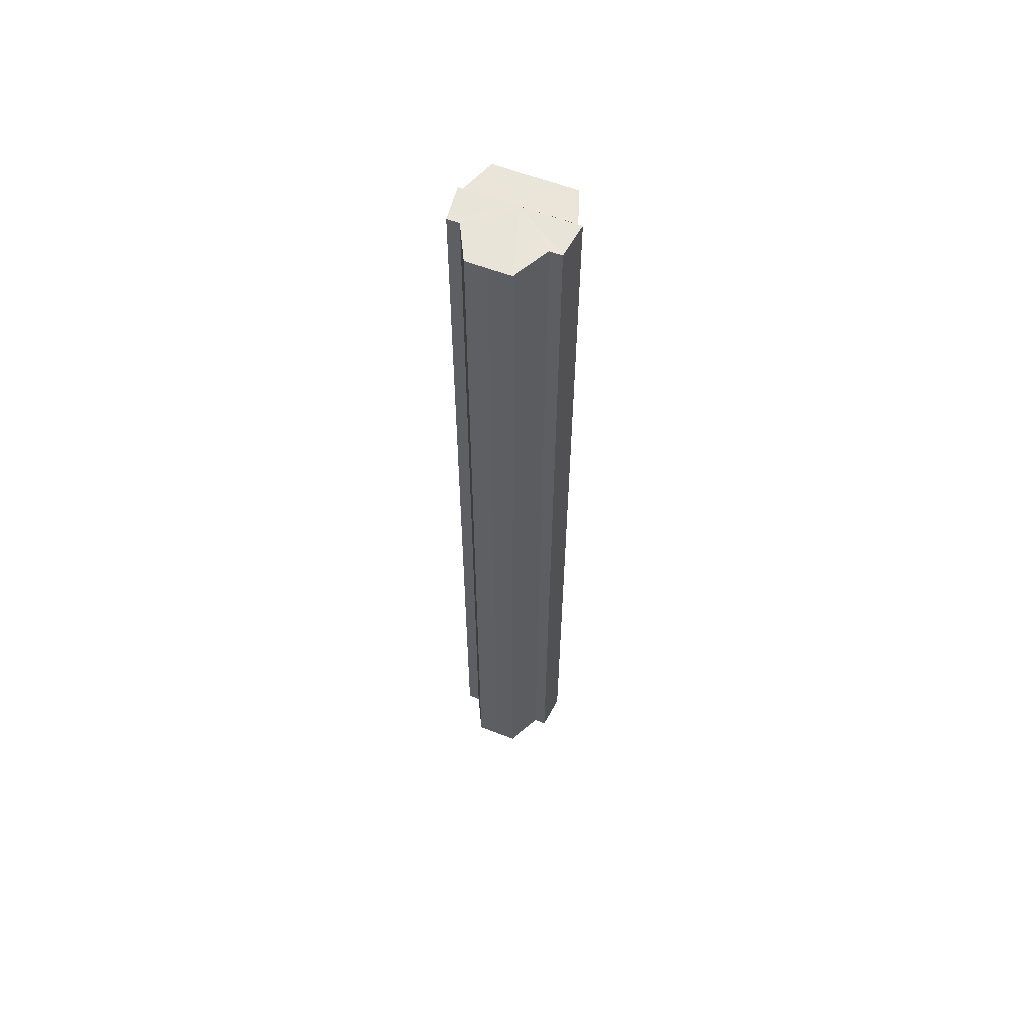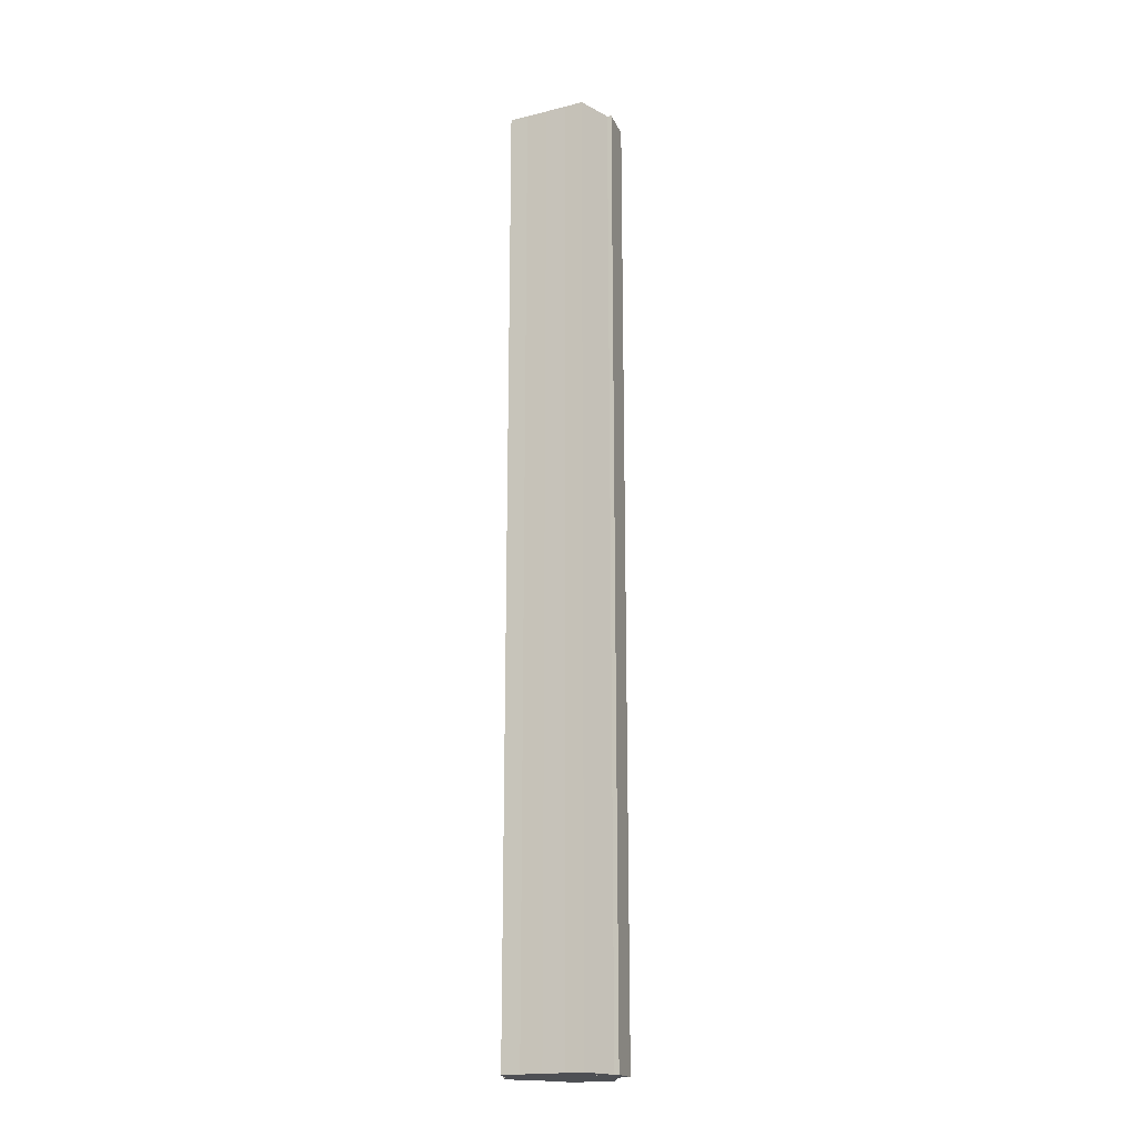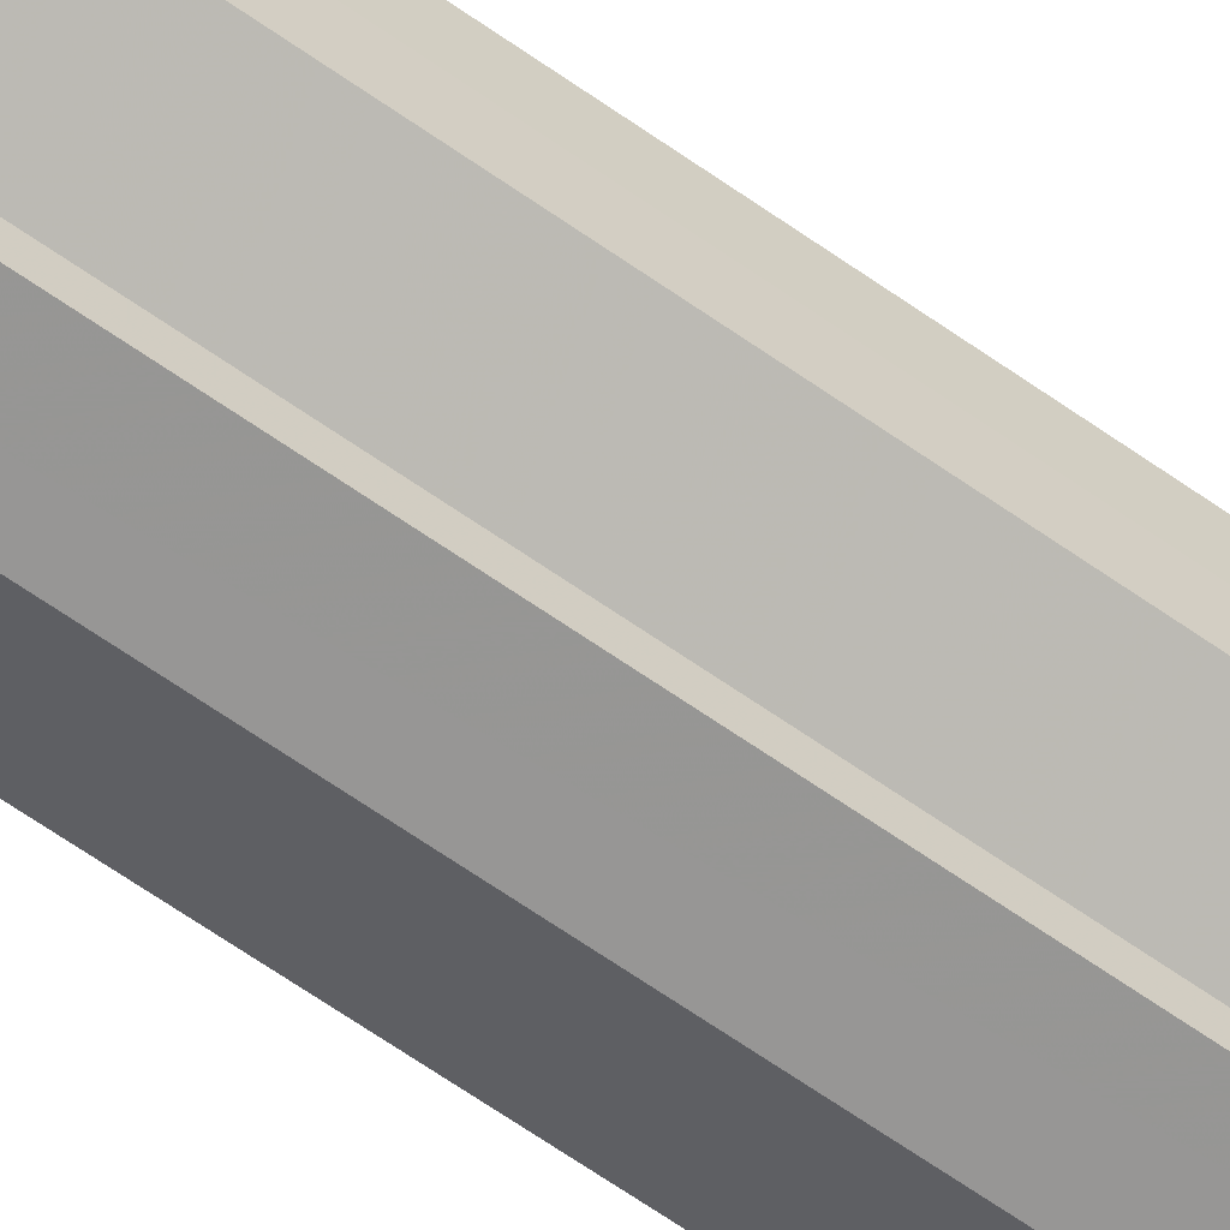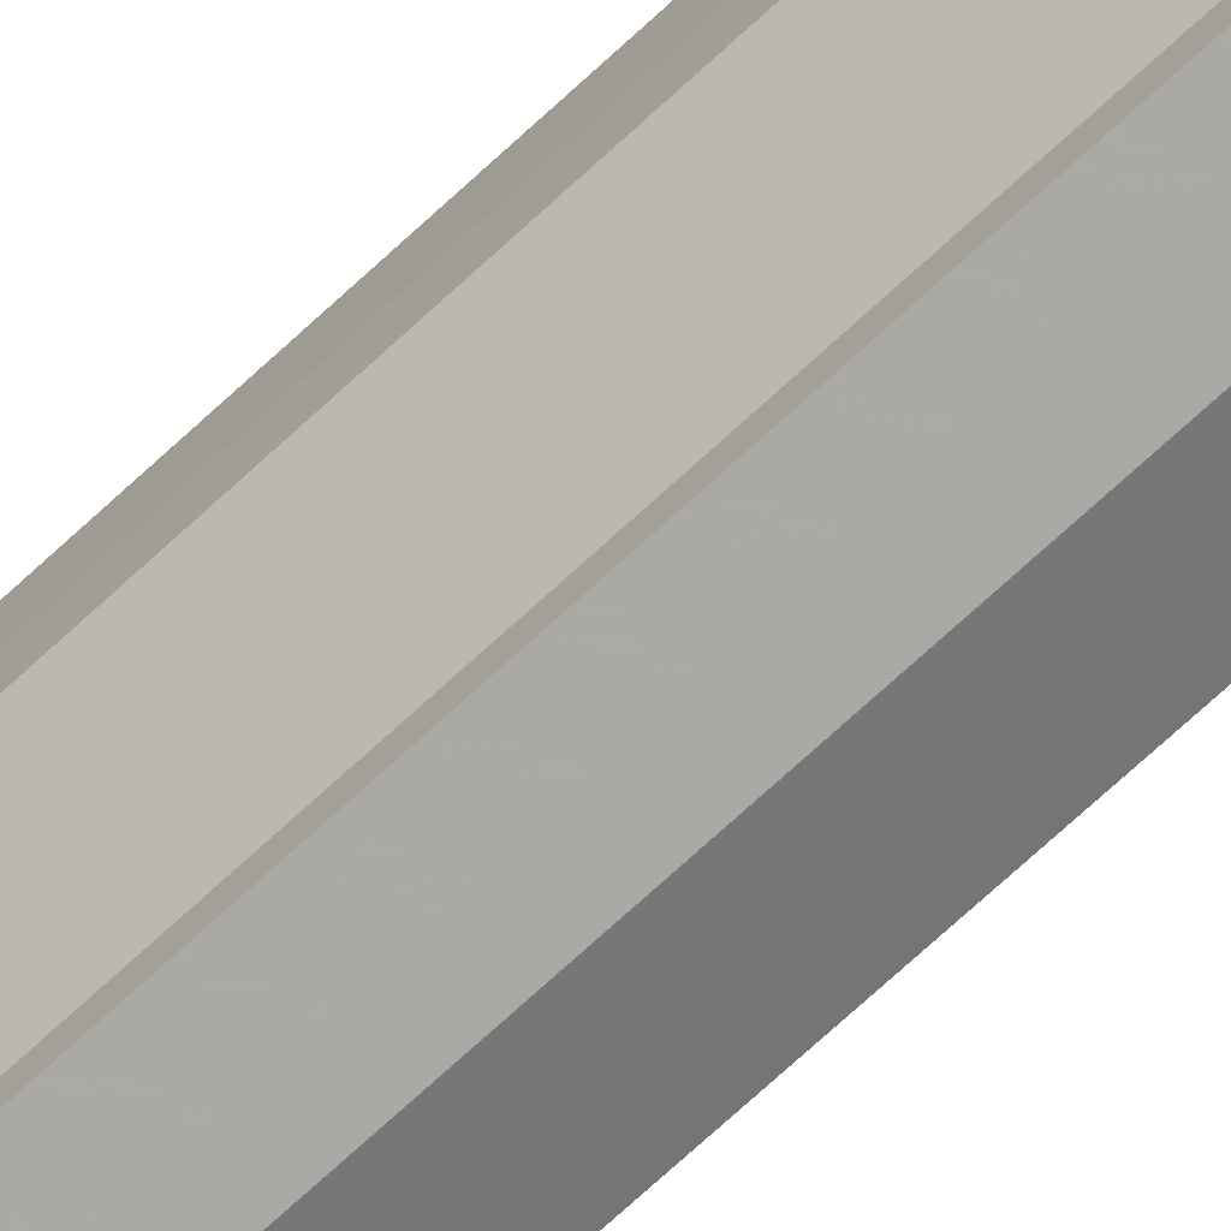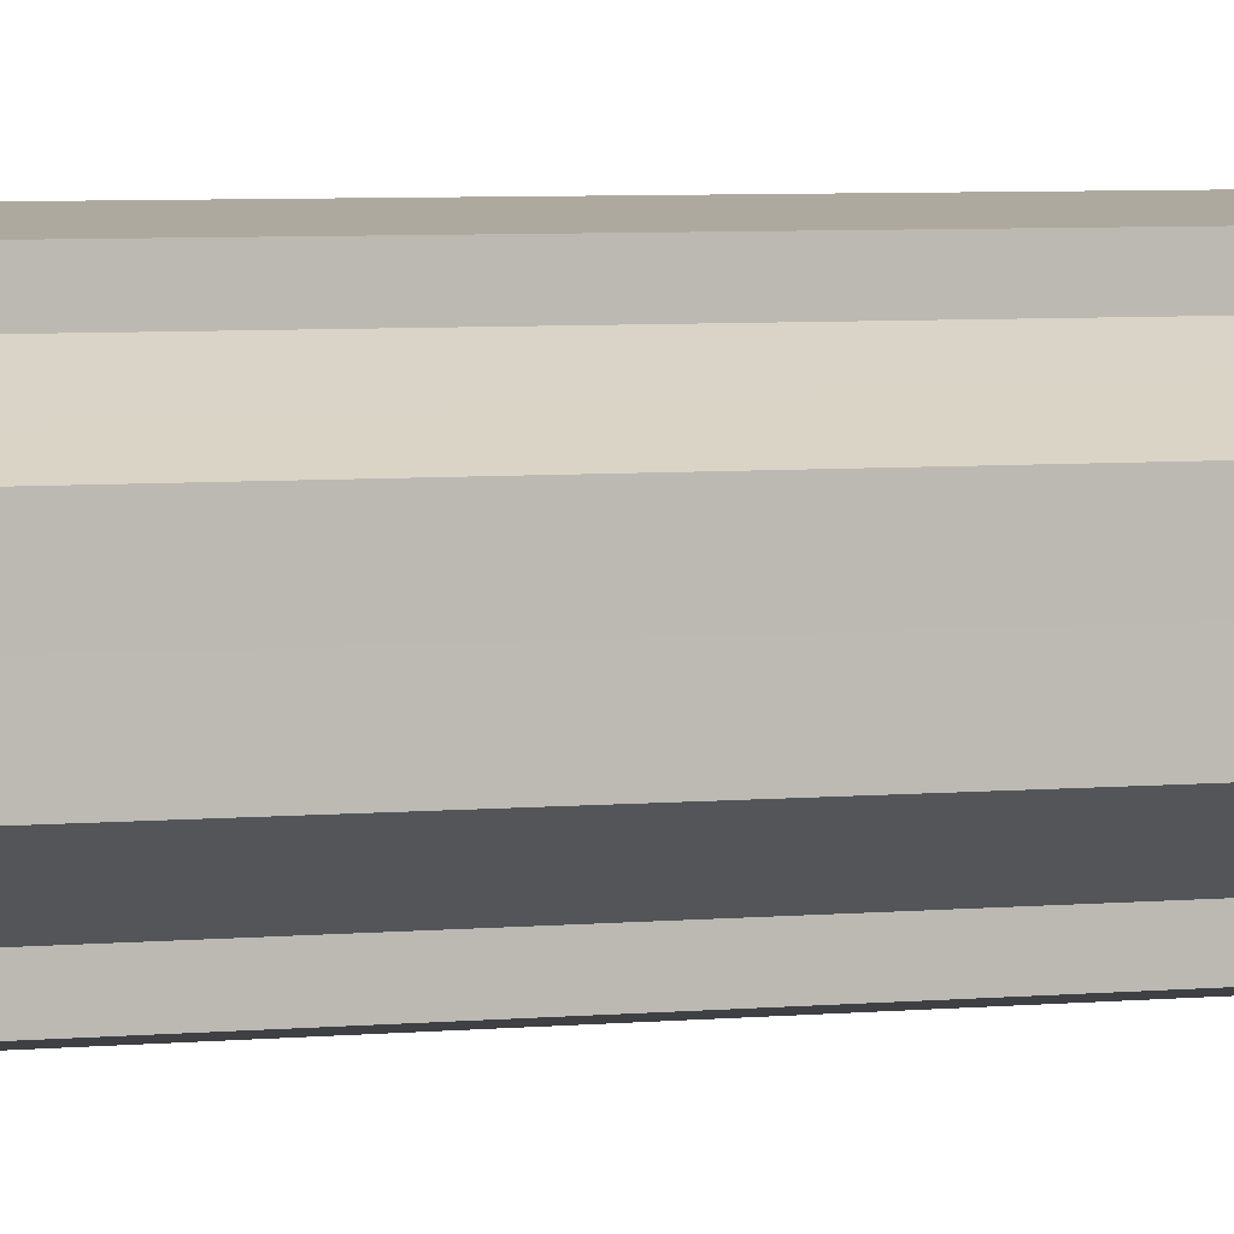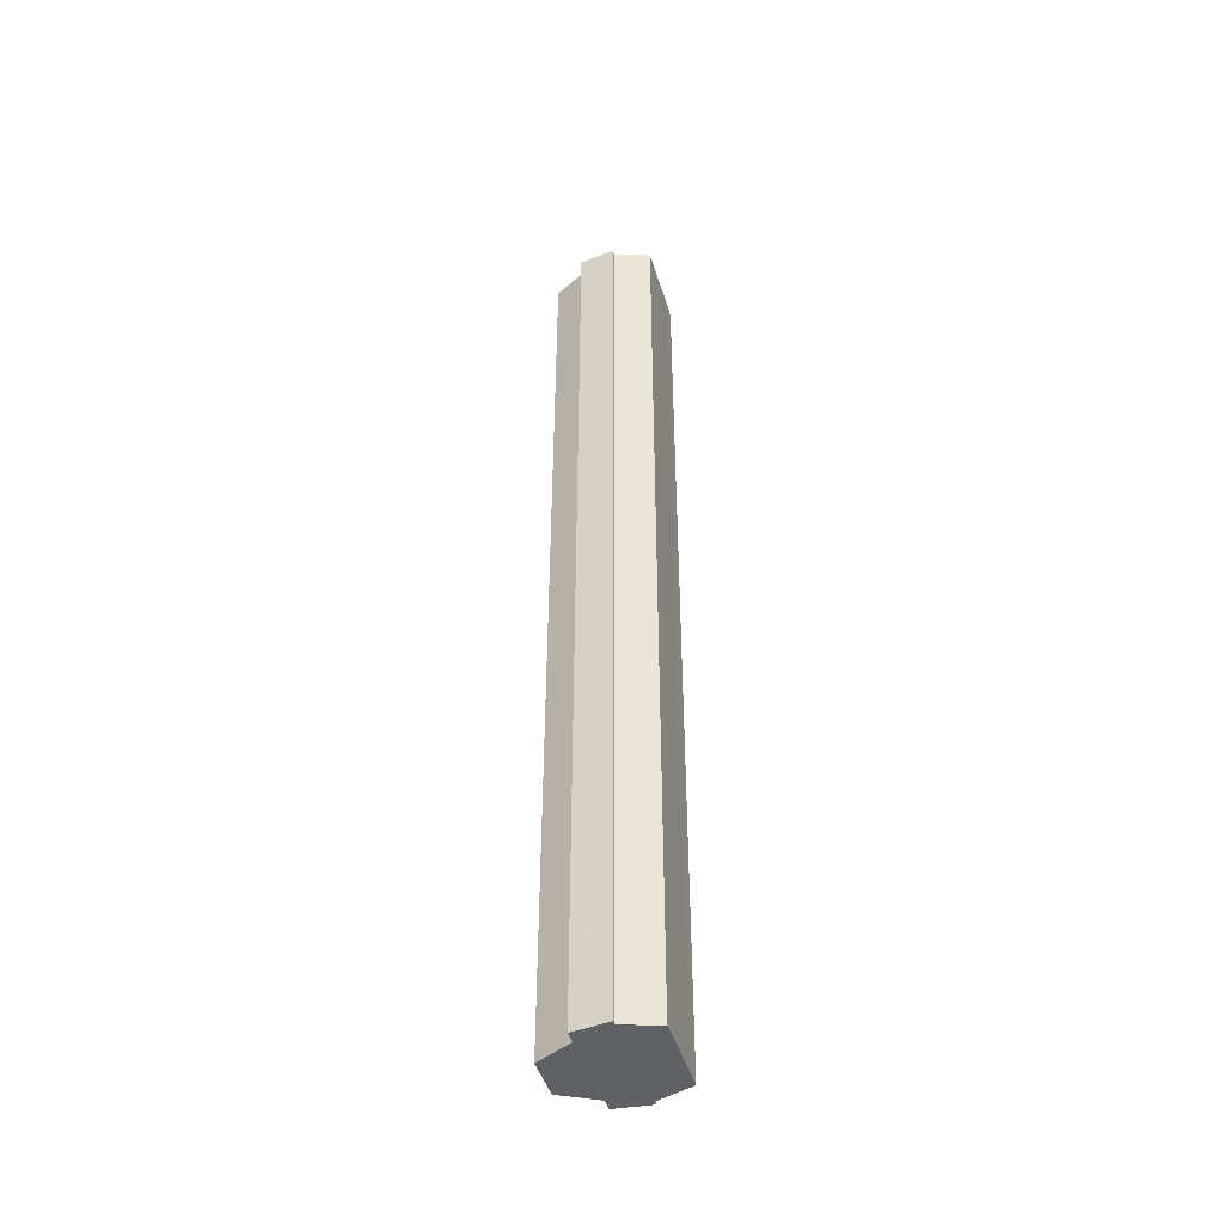
<metadata>
{"format":"obj","ext":"obj","renderer":"f3d","projection":"perspective","resolution":1024,"background":"white","views":[{"elev":59.4,"azim":111.9,"up":"+Y"},{"elev":-18.8,"azim":-64.7,"up":"+Y"},{"elev":-61.9,"azim":53.9,"up":"+Z"},{"elev":-71.4,"azim":132.9,"up":"+Z"},{"elev":2.7,"azim":59.9,"up":"+Z"},{"elev":-45.6,"azim":-163.3,"up":"+Y"}]}
</metadata>
<code>
o 13934
v 2229 1867 7.76
v 2229 1867 7.766
v 2229 1867 7.76
v 2229 1867 7.772
v 2229 1867 7.766
v 2229 1867 7.775
v 2229 1867 7.772
v 2229 1867 7.754
v 2229 1867 7.754
v 2229 1867 7.749
v 2229 1867 7.749
v 2229 1867 7.746
v 2229 1867 7.746
v 2229 1867 7.744
v 2229 1867 7.746
v 2229 1867 7.744
v 2229 1867 7.744
v 2229 1867 7.76
v 2229 1867 7.766
v 2229 1867 7.766
v 2229 1867 7.772
v 2229 1867 7.772
v 2229 1867 7.754
v 2229 1867 7.76
v 2229 1867 7.749
v 2229 1867 7.754
v 2229 1867 7.746
v 2229 1867 7.749
v 2229 1867 7.775
v 2229 1867 7.775
v 2229 1867 7.776
v 2229 1867 7.775
v 2229 1867 7.776
v 2229 1867 7.776
v 2229 1867 7.76
v 2229 1867 7.775
v 2229 1867 7.772
v 2229 1867 7.766
v 2229 1867 7.76
v 2229 1867 7.754
v 2229 1867 7.749
v 2229 1867 7.746
v 2229 1867 7.744
v 2229 1867 7.772
v 2229 1867 7.775
v 2229 1867 7.766
v 2229 1867 7.76
v 2229 1867 7.754
v 2229 1867 7.749
v 2229 1867 7.746
v 2229 1867 7.776
v 2229 1867 7.775
v 2229 1867 7.776
v 2229 1867 7.775
v 2229 1867 7.775
v 2229 1867 7.76
v 2229 1867 7.772
v 2229 1867 7.766
v 2229 1867 7.76
v 2229 1867 7.754
v 2229 1867 7.749
v 2229 1867 7.746
v 2229 1867 7.749
v 2229 1867 7.746
v 2229 1867 7.744
v 2229 1867 7.754
v 2229 1867 7.749
v 2229 1867 7.746
v 2229 1867 7.744
v 2229 1867 7.746
v 2229 1867 7.744
v 2229 1867 7.76
v 2229 1867 7.754
v 2229 1867 7.766
v 2229 1867 7.76
v 2229 1867 7.772
v 2229 1867 7.766
v 2229 1867 7.775
v 2229 1867 7.772
v 2229 1867 7.775
v 2229 1867 7.772
v 2229 1867 7.766
v 2229 1867 7.772
v 2229 1867 7.76
v 2229 1867 7.766
v 2229 1867 7.754
v 2229 1867 7.76
v 2229 1867 7.749
v 2229 1867 7.754
v 2229 1867 7.746
v 2229 1867 7.749
v 2229 1867 7.766
v 2229 1867 7.76
v 2229 1867 7.772
v 2229 1867 7.775
v 2229 1867 7.754
v 2229 1867 7.749
v 2229 1867 7.746
f 1 2 3
f 2 4 5
f 4 6 7
f 8 1 9
f 10 8 11
f 12 10 13
f 14 15 13
f 16 15 17
f 18 19 20
f 20 21 22
f 23 24 18
f 25 26 23
f 27 28 25
f 22 29 30
f 29 31 32
f 32 33 34
f 35 34 36
f 35 36 37
f 35 37 38
f 35 38 39
f 35 39 40
f 35 40 41
f 35 41 42
f 35 42 43
f 35 44 45
f 35 46 44
f 35 47 46
f 35 48 47
f 35 49 48
f 35 50 49
f 51 52 53
f 53 54 55
f 56 54 33
f 56 57 54
f 56 58 57
f 56 59 58
f 56 60 59
f 56 61 60
f 56 62 61
f 63 62 64
f 56 65 62
f 66 67 63
f 68 65 69
f 70 71 68
f 72 73 66
f 74 75 72
f 76 77 74
f 78 79 76
f 80 81 78
f 81 82 83
f 82 84 85
f 84 86 87
f 86 88 89
f 88 90 91
f 56 92 93
f 56 94 92
f 56 95 94
f 56 93 96
f 56 96 97
f 56 97 98

</code>
